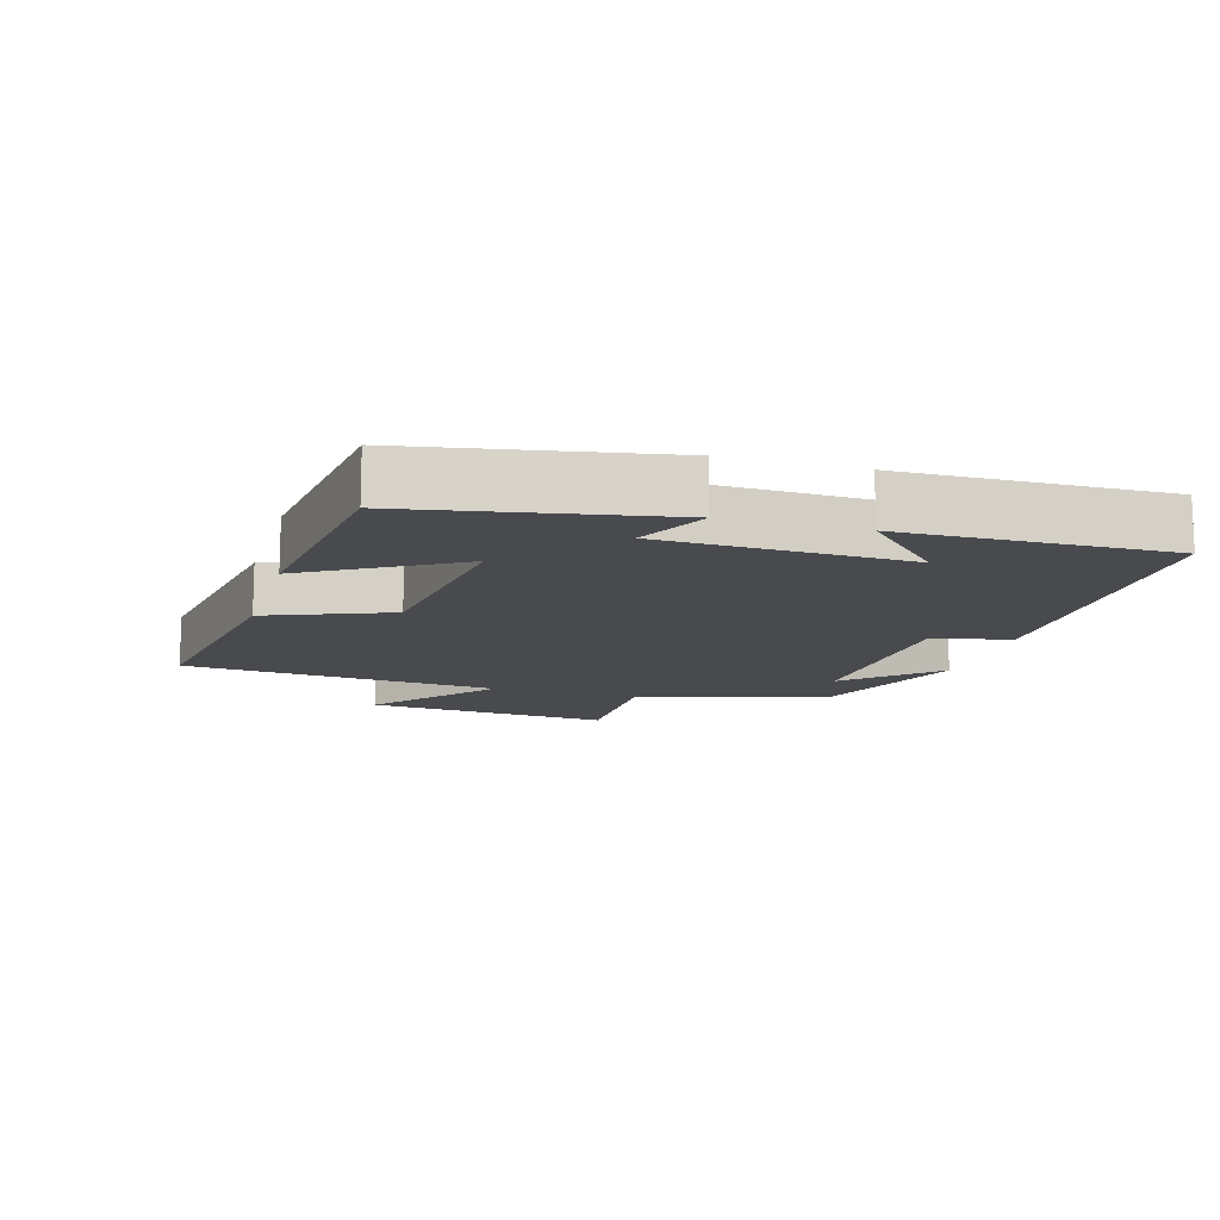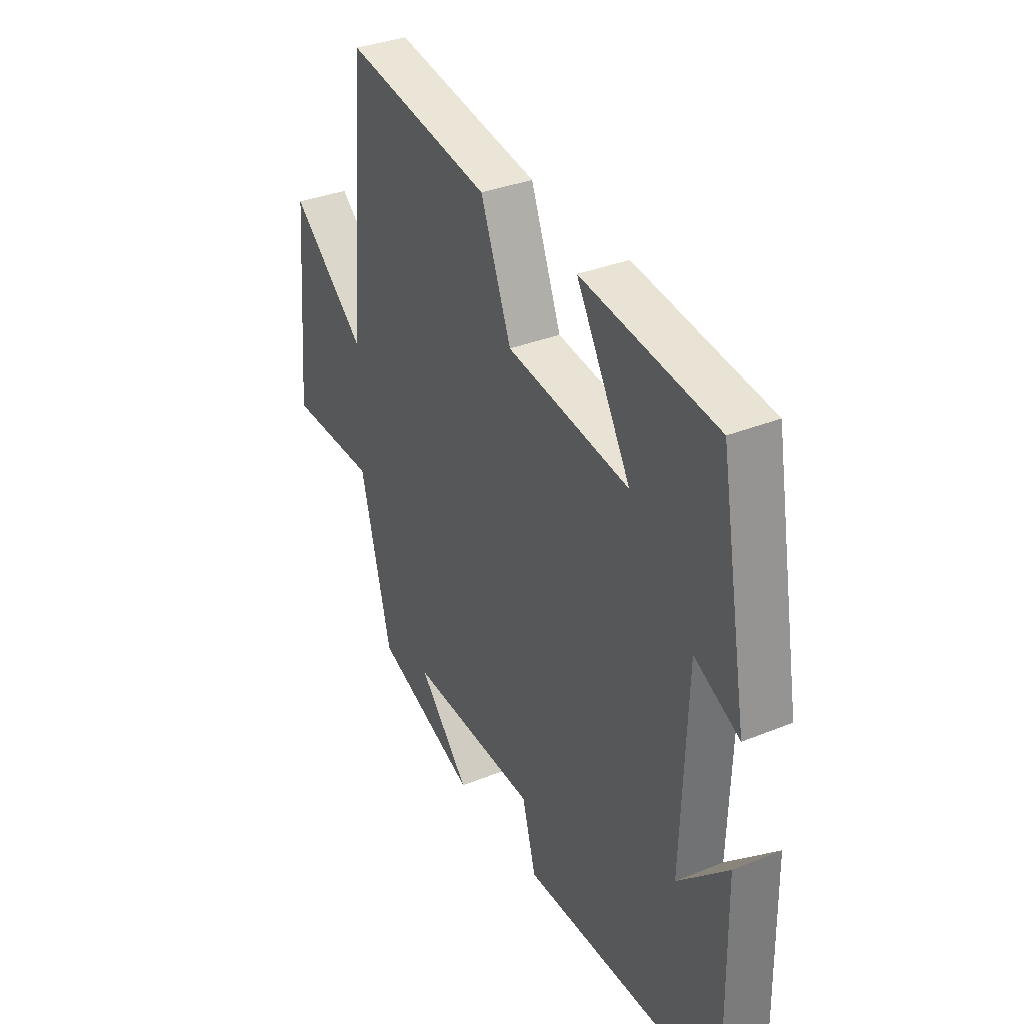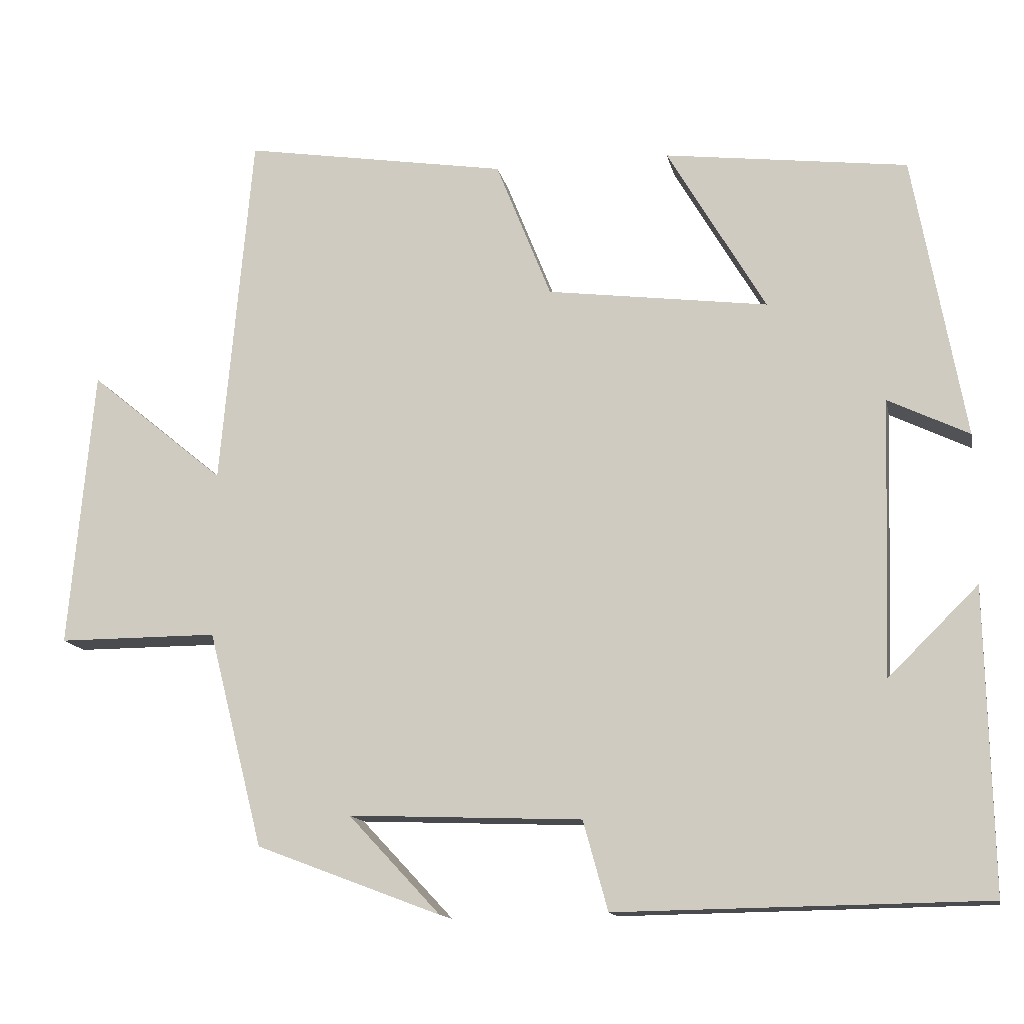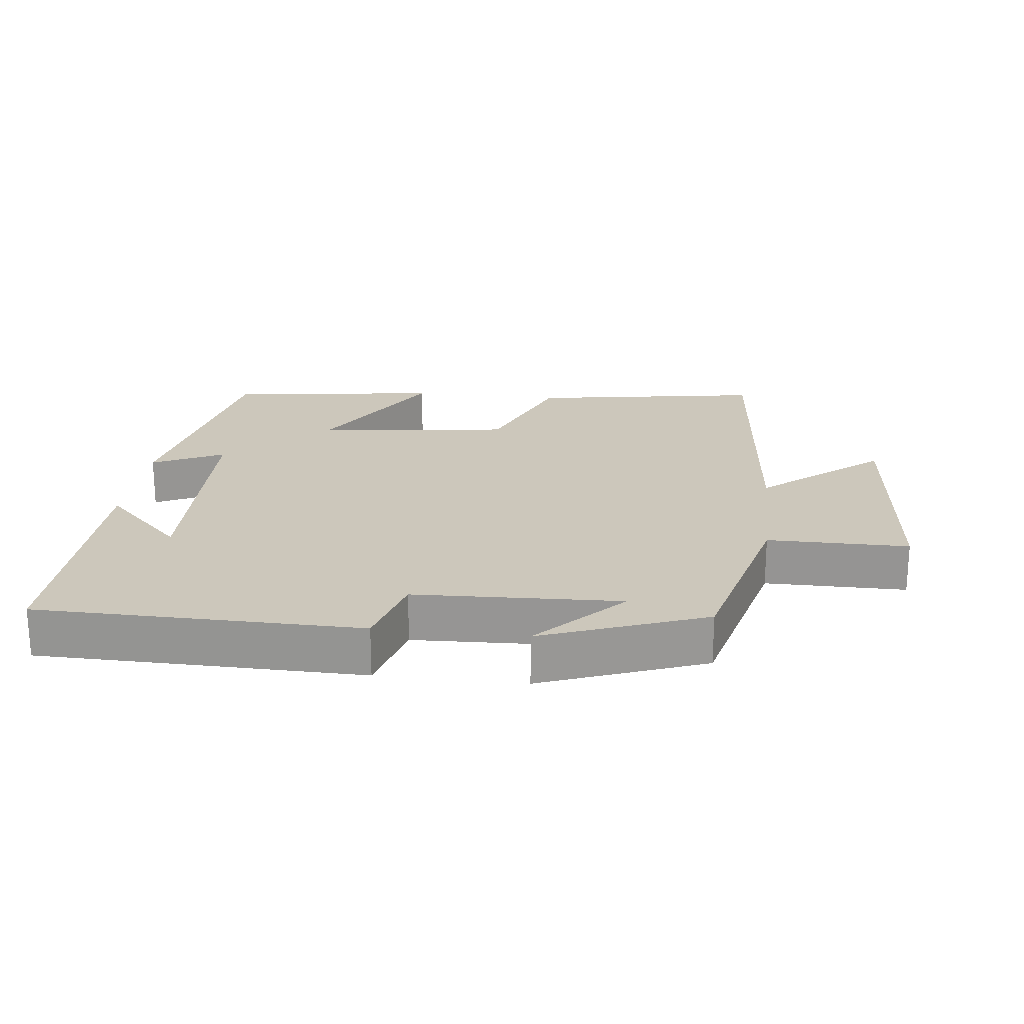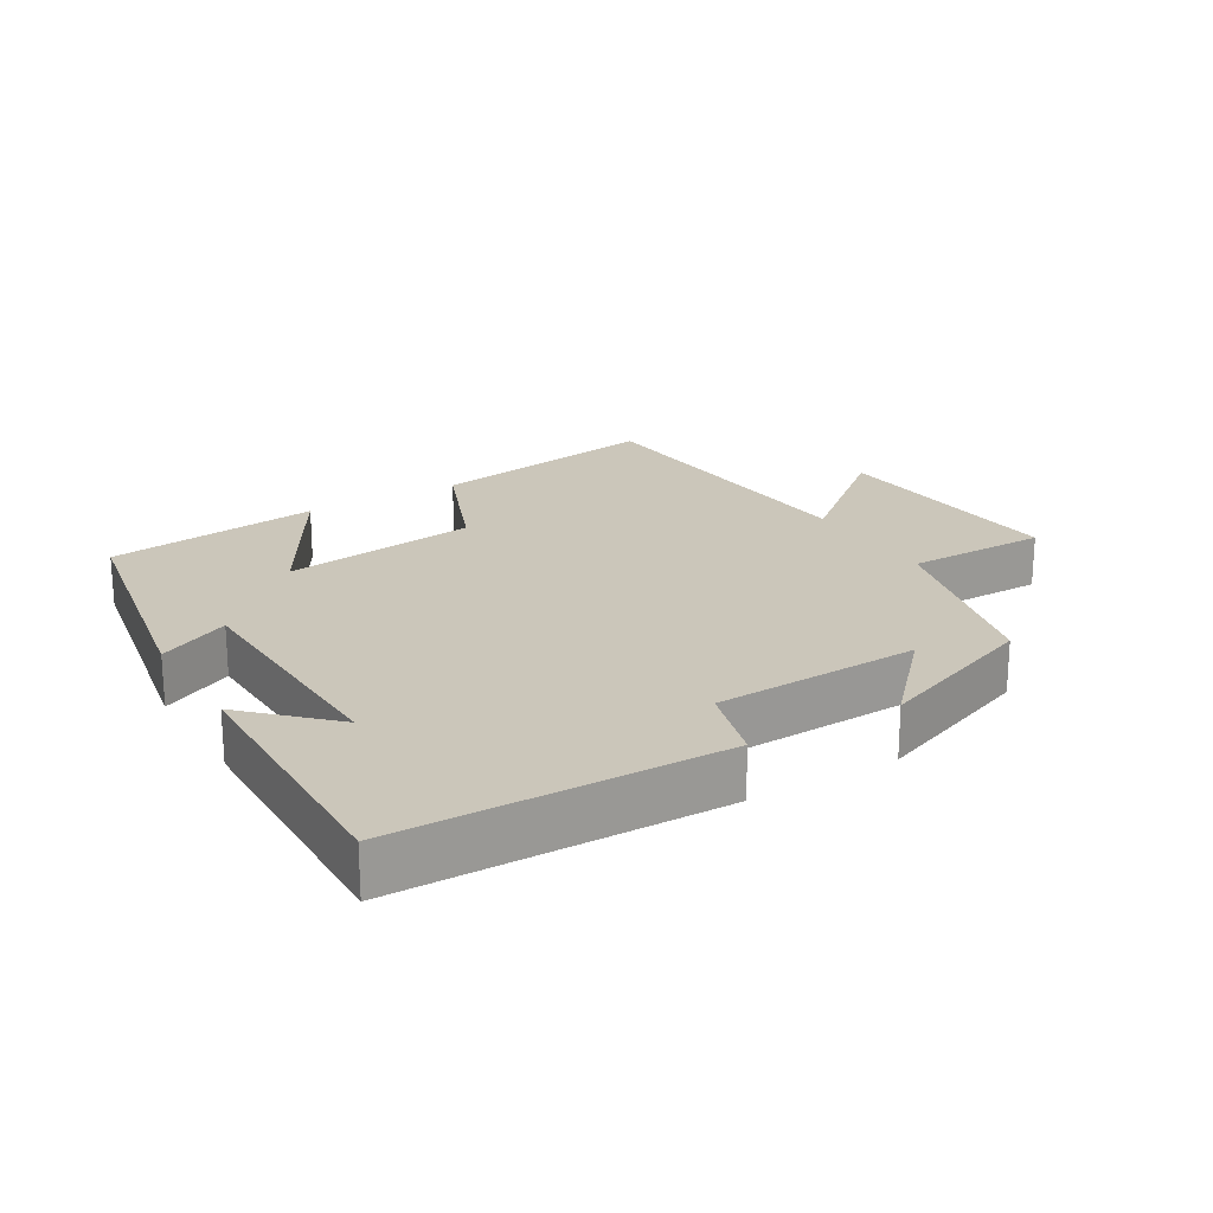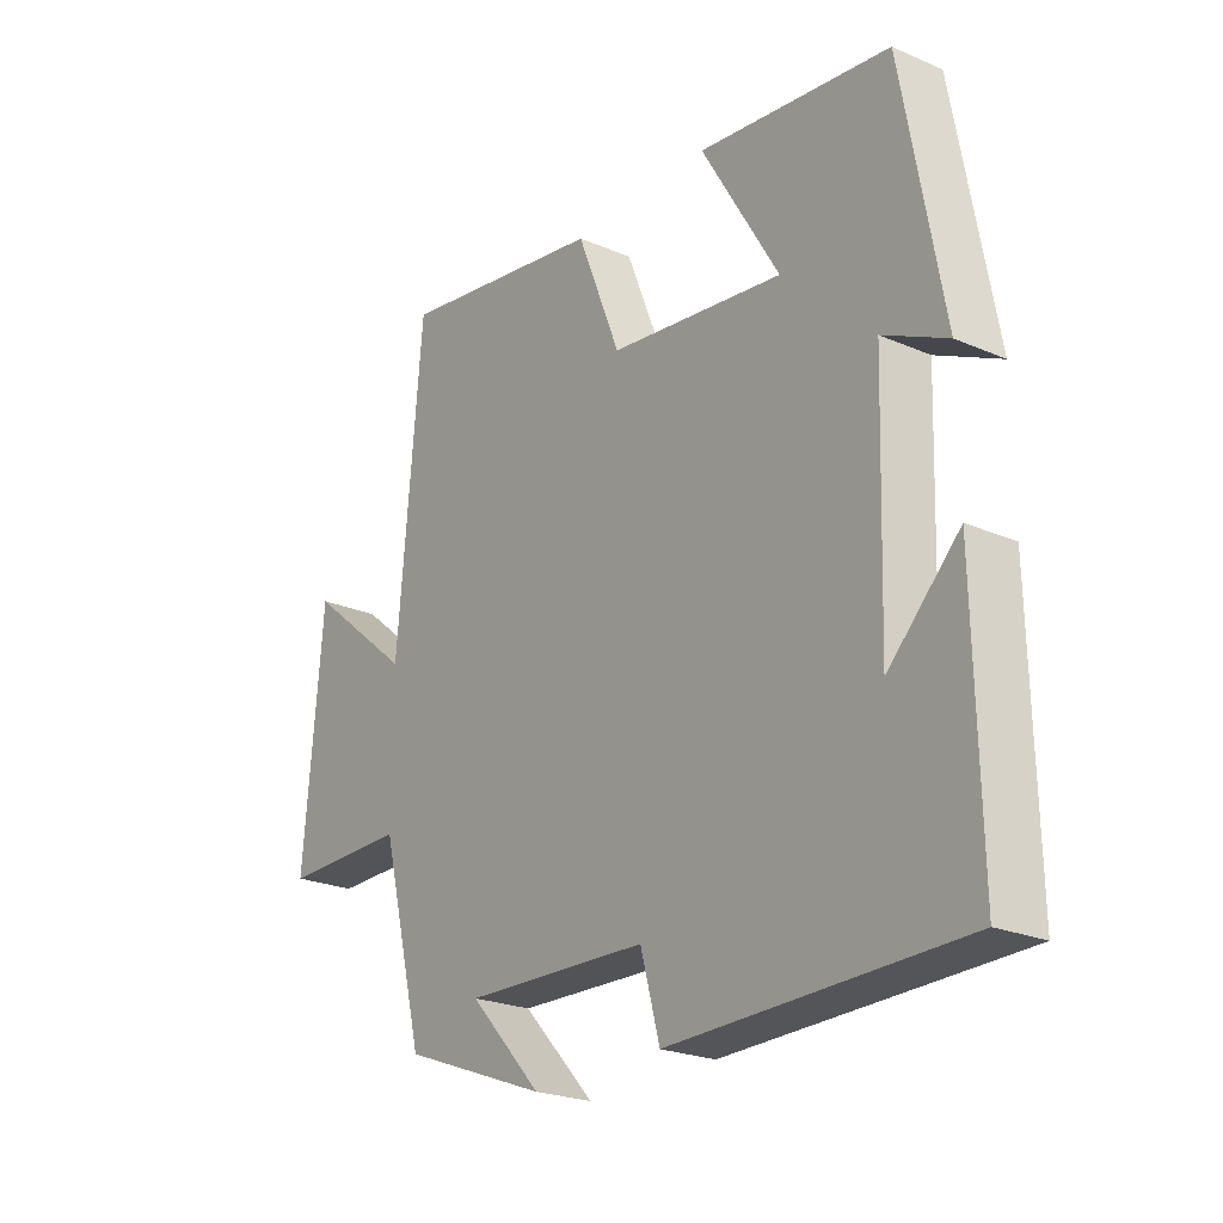
<metadata>
{"format":"obj","ext":"obj","renderer":"f3d","projection":"perspective","resolution":1024,"background":"white","views":[{"elev":-13.0,"azim":73.8,"up":"+Y"},{"elev":34.5,"azim":61.5,"up":"+Z"},{"elev":-13.8,"azim":11.8,"up":"+Z"},{"elev":21.7,"azim":-173.4,"up":"+Y"},{"elev":21.2,"azim":149.2,"up":"+Y"},{"elev":-23.5,"azim":54.0,"up":"+Z"}]}
</metadata>
<code>
v -0.428 0.07 -0.409
v -0.5 0.07 -0.128
v -0.709 0.07 -0.128
v -0.677 0.07 0.236
v -0.5 0.07 0.09
v -0.459 0.07 0.556
v -0.114 0.07 0.5
v -0.042 0.07 0.319
v 0.246 0.07 0.281
v 0.118 0.07 0.5
v 0.434 0.07 0.46
v 0.5 0.07 0.091
v 0.395 0.07 0.142
v 0.383 0.07 -0.218
v 0.5 0.07 -0.103
v 0.507 0.07 -0.493
v 0.029 0.07 -0.5
v -0.003 0.07 -0.384
v -0.307 0.07 -0.372
v -0.187 0.07 -0.5
v -0.428 0 -0.409
v -0.5 0 -0.128
v -0.709 0 -0.128
v -0.677 0 0.236
v -0.5 0 0.09
v -0.459 0 0.556
v -0.114 0 0.5
v -0.042 0 0.319
v 0.246 0 0.281
v 0.118 0 0.5
v 0.434 0 0.46
v 0.5 0 0.091
v 0.395 0 0.142
v 0.383 0 -0.218
v 0.5 0 -0.103
v 0.507 0 -0.493
v 0.029 0 -0.5
v -0.003 0 -0.384
v -0.307 0 -0.372
v -0.187 0 -0.5
f 19 20 1
f 16 17 18
f 14 15 16
f 14 16 18
f 13 14 18 19
f 9 10 11 12
f 9 12 13
f 8 9 13 19
f 5 6 7 8
f 2 3 4 5
f 5 8 19
f 1 2 5 19
f 21 40 39
f 38 37 36
f 36 35 34
f 38 36 34
f 39 38 34 33
f 32 31 30 29
f 33 32 29
f 39 33 29 28
f 28 27 26 25
f 25 24 23 22
f 39 28 25
f 39 25 22 21
f 1 21 22 2
f 2 22 23 3
f 3 23 24 4
f 4 24 25 5
f 5 25 26 6
f 6 26 27 7
f 7 27 28 8
f 8 28 29 9
f 9 29 30 10
f 10 30 31 11
f 11 31 32 12
f 12 32 33 13
f 13 33 34 14
f 14 34 35 15
f 15 35 36 16
f 16 36 37 17
f 17 37 38 18
f 18 38 39 19
f 19 39 40 20
f 20 40 21 1

</code>
